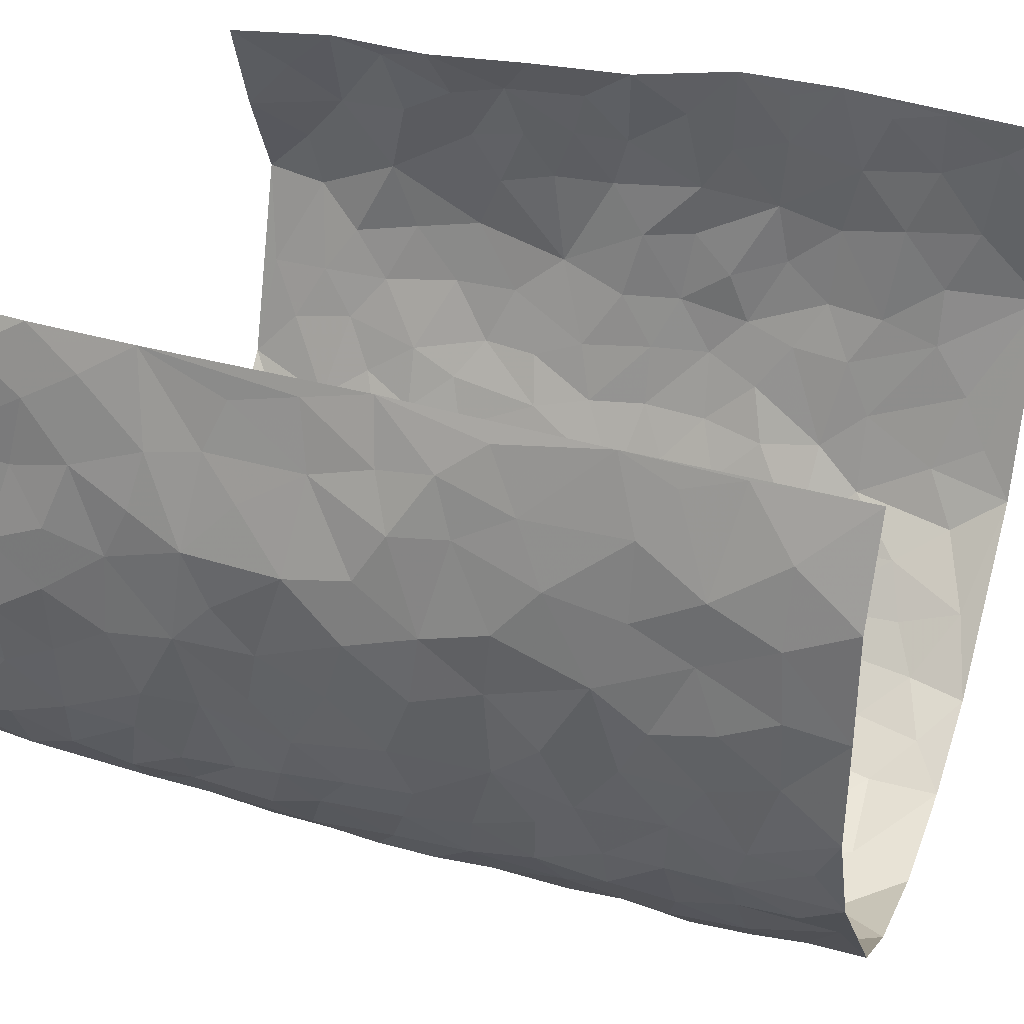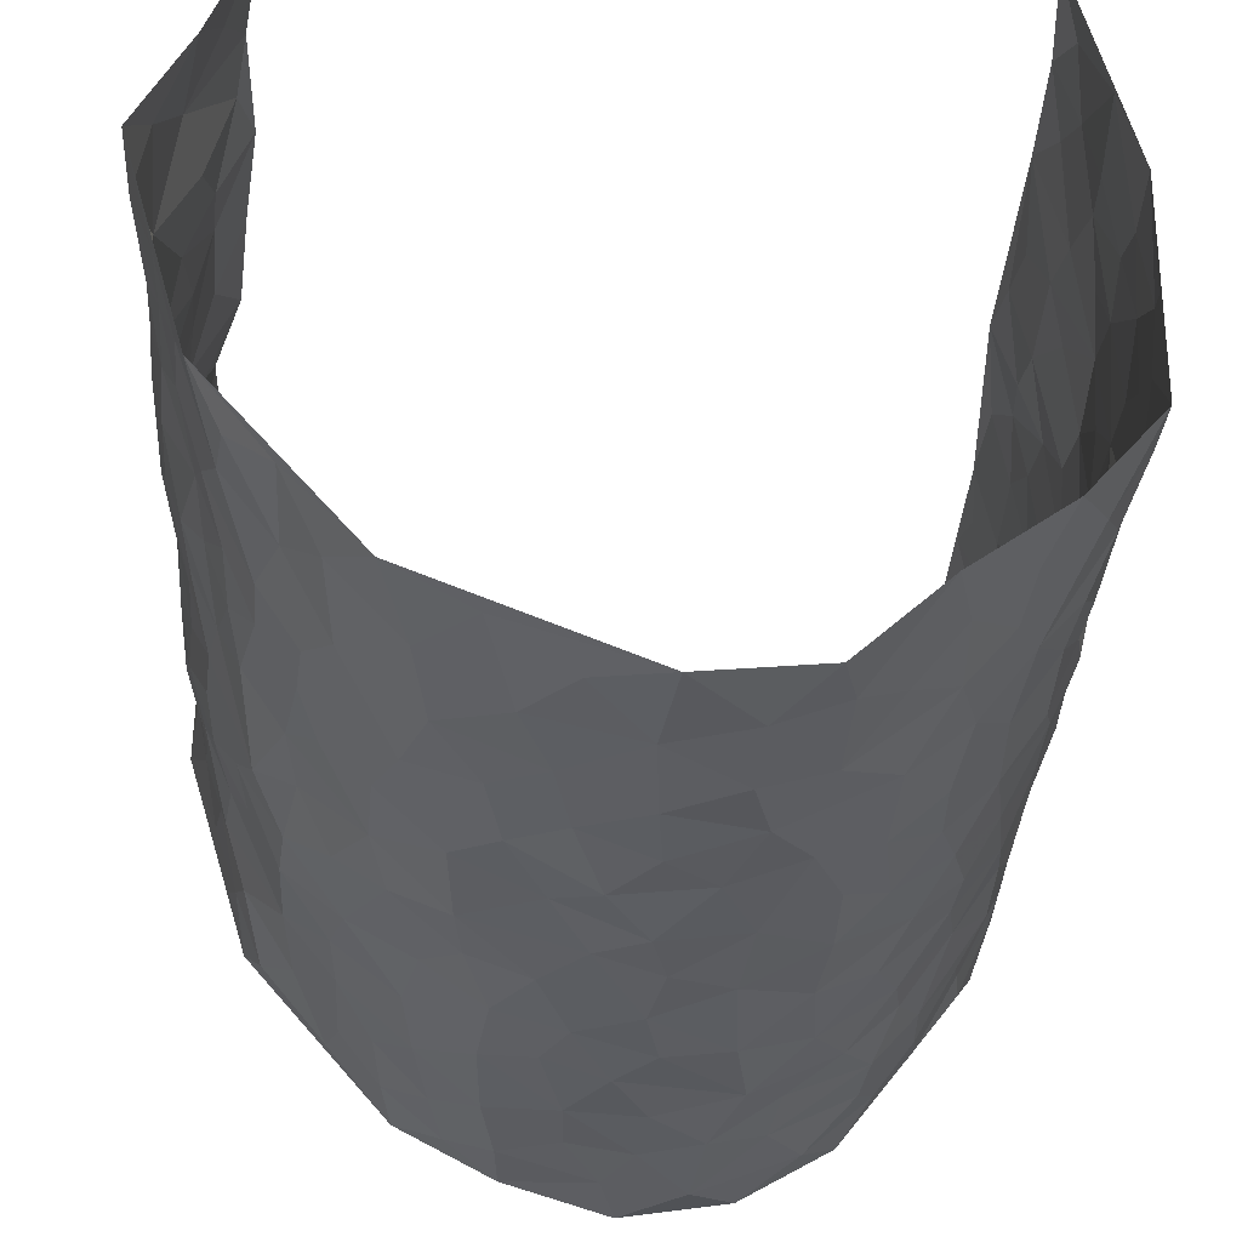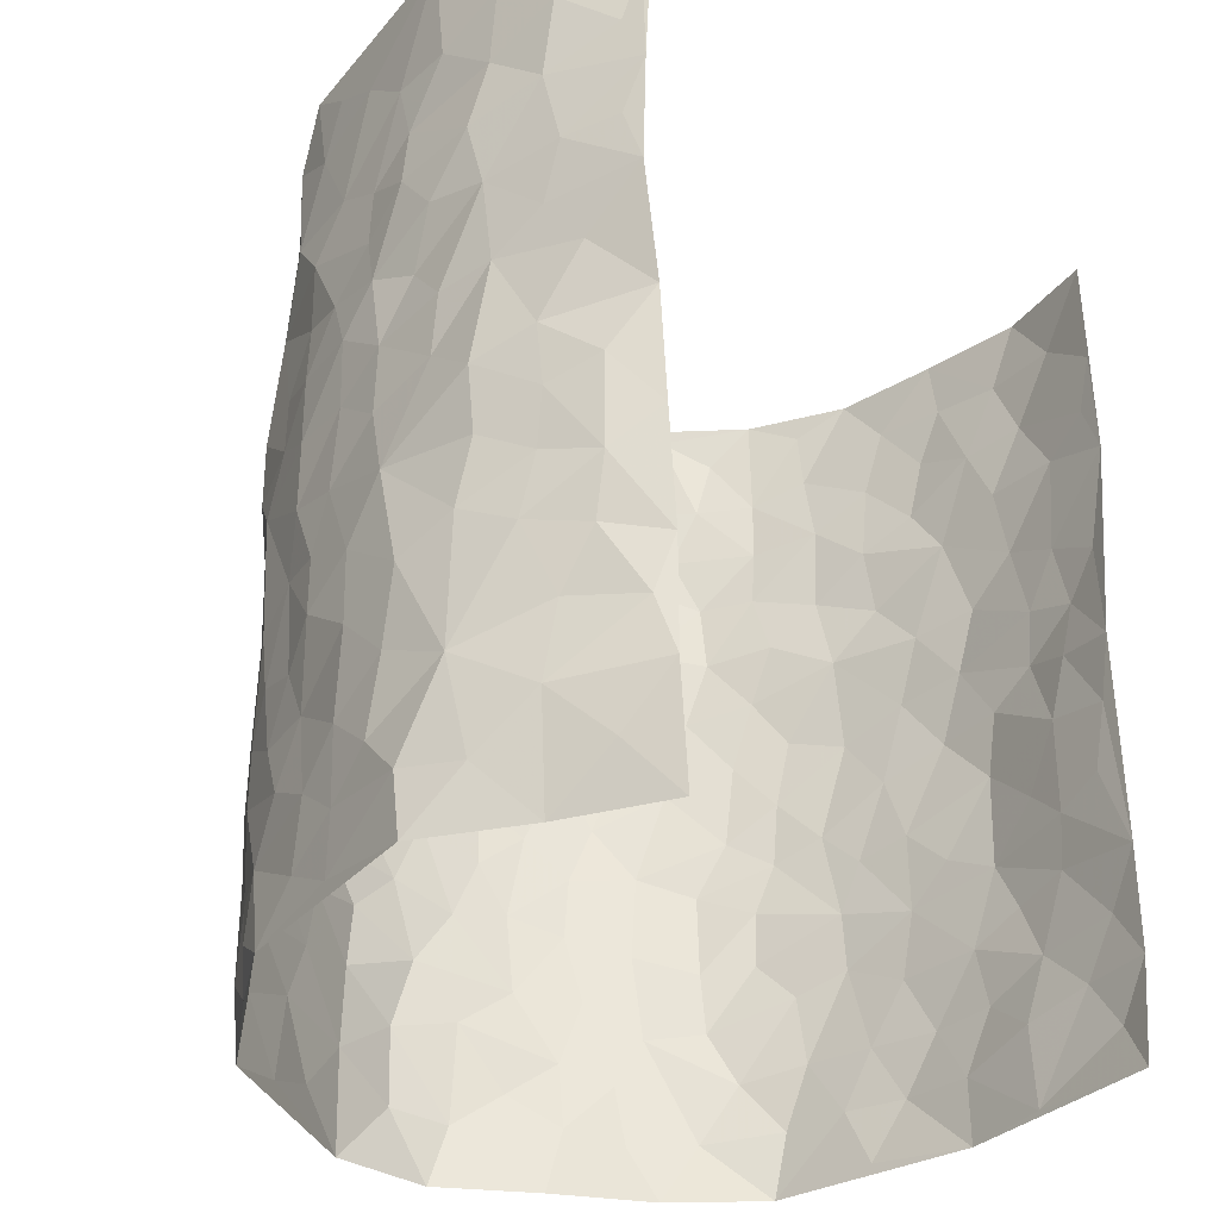
<metadata>
{"format":"obj","ext":"obj","renderer":"f3d","projection":"perspective","resolution":1024,"background":"white","views":[{"elev":34.3,"azim":110.7,"up":"+Z"},{"elev":-34.0,"azim":-3.1,"up":"+Z"},{"elev":-32.4,"azim":-50.0,"up":"+Y"}]}
</metadata>
<code>
v -0.3508 0.007479 0.4372
v -0.3971 0.997 0.4495
v 0.3471 0.004222 0.4408
v 0.3775 0.9985 0.4431
v -0.4378 0.3941 0.2693
v -0.3891 0.5047 0.4434
v -0.4197 0.3603 0.3288
v 0.007058 0.001229 -0.3115
v -0.3644 0.2561 0.4399
v -0.4035 0.3415 0.3927
v -0.4492 0.004043 0.2098
v -0.3682 0.1309 0.4429
v -0.4424 0.2941 0.1834
v -0.3939 0.006232 0.3213
v -0.4251 0.2906 0.3134
v -0.3806 0.002205 -0.02891
v -0.3779 0.1935 0.4235
v -0.259 0.1664 -0.1876
v -0.4383 0.3233 0.2498
v -0.4154 0.1227 0.3346
v -0.381 0.06827 0.3882
v -0.4331 0.06621 0.2697
v -0.4323 0.1286 0.1473
v -0.4473 0.07713 0.1985
v -0.4042 0.2103 0.3427
v -0.3981 0.274 0.3782
v -0.4379 0.179 0.2441
v -0.4363 0.2112 0.1664
v -0.4312 0.4898 0.3363
v -0.3783 0.3811 0.4425
v -0.4498 0.9991 0.2089
v -0.3871 0.2228 0.01719
v 0.2429 0.1558 -0.2166
v -0.4185 0.7489 0.454
v -0.3083 0.3932 -0.1311
v -0.4467 0.7547 0.2571
v -0.4377 0.8328 0.2752
v -0.4077 0.4433 0.0573
v -0.4185 0.6068 0.07446
v -0.3767 0.9991 -0.0288
v -0.4251 0.6865 0.4311
v -0.4294 0.5636 0.1357
v -0.3232 0.7542 -0.1132
v -0.3808 0.2799 -0.009971
v -0.3592 0.2251 -0.05522
v -0.3758 0.1623 -0.02289
v -0.3548 0.6365 -0.06584
v -0.3152 0.5596 -0.1386
v 0.1719 0.472 -0.2811
v -0.2882 0.2206 -0.1593
v -0.1892 0.6108 -0.2332
v -0.3213 0.6297 -0.1323
v -0.266 0.05614 -0.1799
v -0.419 0.7115 0.1029
v -0.3279 0.1937 -0.1119
v -0.4352 0.6186 0.3455
v -0.03292 0.348 -0.3078
v 0.06377 0.3388 -0.3023
v 0.279 0.4503 -0.2013
v -0.08435 0.5508 -0.2817
v -0.1494 0.5556 -0.2545
v 0.101 0.6283 -0.3084
v -0.4272 0.347 0.1057
v -0.4409 0.5756 0.2224
v -0.4193 0.8094 0.4255
v -0.3989 0.13 0.03812
v -0.3031 0.01132 -0.1246
v -0.4464 0.4677 0.2686
v -0.4179 0.1734 0.0924
v -0.4161 0.01965 0.09165
v -0.2226 7.534e-05 -0.2175
v -0.4152 0.08967 0.09252
v -0.3945 0.05395 0.02621
v -0.3491 0.03644 -0.07992
v -0.3578 0.1034 -0.06312
v -0.4366 0.686 0.3664
v -0.4105 0.873 0.4442
v -0.4357 0.5104 0.2108
v 0.009005 0.9948 -0.3132
v -0.4441 0.677 0.2774
v -0.4065 0.3151 0.03676
v -0.3863 0.4614 -0.009031
v 0.01479 0.5701 -0.3077
v -0.03862 0.4822 -0.2908
v 0.01063 0.4191 -0.3115
v -0.1127 0.1273 -0.2709
v -0.4047 0.6709 0.04587
v -0.4249 0.5632 0.3867
v -0.4419 0.6927 0.2061
v -0.3574 0.2968 -0.06666
v -0.4251 0.2682 0.1052
v -0.3766 0.6889 -0.01644
v -0.158 0.4848 -0.2555
v -0.2335 0.4355 -0.2056
v -0.4286 0.6503 0.121
v -0.004221 0.1166 -0.3033
v -0.3436 0.5102 -0.09787
v -0.294 0.2883 -0.1512
v -0.2176 0.5034 -0.2217
v -0.1654 0.3815 -0.252
v -0.4216 0.6236 0.4526
v -0.4308 0.6245 0.1795
v -0.4396 0.5812 0.2868
v -0.3031 0.1093 -0.1332
v -0.3926 0.5336 -0.001784
v -0.4387 0.4074 0.1553
v -0.1184 0.3236 -0.2723
v -0.1361 0.2487 -0.2633
v -0.3901 0.6122 -0.004815
v 0.1176 0.7266 -0.3041
v 0.003354 0.2142 -0.3075
v -0.06328 0.2727 -0.288
v 0.01142 0.288 -0.3088
v -0.3488 0.3636 -0.08396
v -0.1813 0.183 -0.2463
v -0.4254 0.4894 0.1286
v -0.4023 0.3815 0.03255
v -0.374 0.3917 -0.02578
v -0.2693 0.5242 -0.1776
v -0.2302 0.3502 -0.2072
v -0.2997 0.467 -0.1397
v -0.2058 0.2707 -0.2296
v -0.07838 0.4106 -0.2773
v -0.4119 0.5326 0.07002
v -0.08159 0.1976 -0.2808
v -0.1961 0.09134 -0.2366
v -0.3301 0.2578 -0.1091
v -0.4092 0.4411 0.397
v -0.4243 0.423 0.3386
v 0.1001 0.4213 -0.299
v 0.2048 0.2364 -0.2514
v 0.09147 0.5148 -0.3044
v 0.02822 0.4869 -0.3092
v 0.1711 0.3913 -0.2769
v 0.4174 0.4959 0.2603
v 0.2178 0.4324 -0.2501
v 0.2541 0.3122 -0.2203
v 0.1649 0.5658 -0.2806
v 0.129 0.9939 -0.2947
v -0.2591 0.6198 -0.1882
v 0.3479 0.8794 -0.09399
v 0.3815 0.9979 -0.03622
v -0.1946 0.7814 -0.2376
v -0.04824 0.863 -0.2931
v -0.2774 0.3486 -0.1648
v -0.3631 0.5659 -0.05798
v -0.06407 0.05161 -0.2865
v -0.1411 0.02087 -0.2508
v 0.1283 0.002347 -0.2982
v 0.02235 0.8577 -0.3069
v -0.009216 0.6985 -0.3067
v 0.3578 0.1964 -0.1021
v 0.3051 0.2891 -0.1645
v 0.4182 0.5263 0.0588
v 0.3992 0.5468 -0.006123
v 0.3763 0.1351 -0.07315
v 0.3989 0.2281 -0.009124
v 0.3527 0.3618 -0.1088
v 0.03097 0.6393 -0.311
v -0.05009 0.6263 -0.2945
v -0.1338 0.7291 -0.2678
v -0.07687 0.6918 -0.2879
v -0.05112 0.7901 -0.2943
v -0.1241 0.6323 -0.2696
v 0.02962 0.7726 -0.3072
v 0.2325 0.9966 -0.2323
v -0.009618 0.9238 -0.307
v -0.2348 0.8463 -0.1986
v -0.1795 0.8803 -0.2423
v -0.2706 0.781 -0.1676
v -0.2169 0.9985 -0.2163
v -0.2051 0.6964 -0.227
v -0.2744 0.7001 -0.1682
v -0.1285 0.8298 -0.2733
v -0.1081 0.9978 -0.2754
v 0.2131 0.7443 -0.2498
v 0.1762 0.6651 -0.274
v 0.2969 0.5941 -0.1778
v 0.2508 0.5215 -0.2252
v 0.2537 0.6647 -0.2218
v 0.3572 0.7435 -0.09882
v 0.3122 0.6823 -0.1525
v 0.2653 0.7322 -0.2055
v 0.078 0.9256 -0.3166
v 0.08745 0.8205 -0.3111
v 0.1493 0.8551 -0.2848
v 0.241 0.8717 -0.2326
v 0.293 0.7924 -0.1826
v 0.2268 0.5942 -0.2429
v -0.4383 0.8677 0.3582
v -0.4259 0.8175 0.1587
v -0.4382 0.7751 0.3445
v -0.4322 0.998 0.3327
v -0.4254 0.9394 0.3974
v -0.4414 0.922 0.2866
v -0.4353 0.8865 0.2092
v -0.4104 0.9301 0.08339
v -0.4218 0.8869 0.139
v -0.436 0.7474 0.1615
v -0.3963 0.8152 0.03991
v -0.4125 0.7822 0.09967
v -0.3824 0.9019 -0.007537
v -0.3179 0.8787 -0.1072
v -0.3944 0.9611 0.02506
v -0.3673 0.8163 -0.05196
v -0.3548 0.9374 -0.07147
v -0.2855 0.9731 -0.1415
v -0.3856 0.7615 -0.007828
v -0.271 0.9016 -0.1616
v -0.2273 0.9306 -0.2065
v 0.1575 0.7825 -0.2774
v 0.2463 0.8027 -0.2321
v 0.1905 0.9304 -0.2701
v 0.3349 0.8113 -0.1233
v 0.3008 0.8798 -0.1683
v 0.3181 0.9817 -0.1249
v 0.2649 0.9363 -0.2018
v 0.3594 0.9477 -0.08024
v 0.3307 0.4929 -0.135
v 0.2994 0.5279 -0.1813
v 0.3805 0.6038 -0.04346
v 0.3577 0.6639 -0.09045
v 0.3466 0.5873 -0.1149
v 0.3134 0.1893 -0.1554
v 0.3807 0.3349 -0.04708
v 0.3713 0.5221 -0.06628
v 0.3111 0.3876 -0.1629
v -0.1132 0.9147 -0.2804
v -0.1646 0.9577 -0.2493
v 0.2868 0.1318 -0.1746
v 0.4011 0.01502 0.0781
v 0.2017 0.3316 -0.2598
v 0.258 0.3838 -0.2173
v 0.4137 0.2478 0.05061
v 0.4226 0.9979 0.2049
v 0.3616 0.2521 0.4424
v 0.3839 0.8112 -0.03579
v 0.4271 0.4868 0.1865
v 0.3819 0.7459 -0.03879
v 0.3591 0.5005 0.4398
v 0.4171 0.2933 0.1369
v 0.3922 0.4679 -0.0207
v 0.415 0.3098 0.2465
v 0.4069 0.4153 0.02919
v 0.3972 0.002854 -0.04527
v 0.09624 0.2514 -0.2992
v 0.4005 0.07759 -0.02932
v 0.1389 0.3178 -0.2838
v 0.3515 0.2666 -0.1047
v 0.3916 0.2655 0.3407
v 0.4181 0.4619 0.1092
v 0.4049 0.08224 0.04403
v 0.3683 0.4261 -0.07672
v 0.411 0.3717 0.07573
v 0.2655 0.2315 -0.2021
v 0.3829 0.2721 -0.051
v 0.2393 0.07716 -0.206
v 0.3188 0.001018 -0.1387
v 0.2192 0.000666 -0.2131
v 0.1928 0.1131 -0.2494
v 0.07528 0.1694 -0.3092
v 0.1463 0.1889 -0.2778
v 0.4099 0.1471 0.07923
v 0.4204 0.4217 0.2461
v 0.4107 0.2206 0.2164
v 0.4139 0.08 0.1176
v 0.4142 0.3844 0.1377
v 0.416 0.3383 0.1865
v 0.3843 0.3263 0.3506
v 0.425 0.5673 0.2149
v 0.415 0.1448 0.1598
v 0.408 0.1495 0.2319
v 0.3997 0.367 0.307
v 0.3694 0.3505 0.406
v 0.3853 0.4388 0.3505
v 0.4075 0.3131 0.05068
v 0.3878 0.1072 0.2869
v 0.2939 0.06205 -0.1644
v 0.353 0.06826 -0.1112
v 0.07738 0.07772 -0.3085
v 0.1455 0.07197 -0.285
v 0.3796 0.7492 0.4468
v 0.4049 0.07899 0.1995
v 0.4146 0.215 0.1226
v 0.3653 0.4254 0.4235
v 0.3837 0.5095 0.3717
v 0.4077 0.2497 0.2771
v 0.404 0.1486 -0.0008122
v 0.4029 0.00159 0.2015
v 0.3934 0.394 -0.02859
v 0.3694 0.06488 0.4059
v 0.3598 0.1282 0.4434
v 0.3953 0.1804 0.3079
v 0.3802 0.1253 0.3654
v 0.3822 0.01014 0.2949
v 0.375 0.1897 0.4036
v 0.4251 0.5562 0.1348
v 0.421 0.6331 0.1625
v 0.4079 0.6354 0.05564
v 0.4178 0.691 0.2973
v 0.4146 0.7706 0.1016
v 0.3787 0.6246 0.4239
v 0.4247 0.6418 0.2387
v 0.4043 0.5947 0.3242
v 0.4257 0.7437 0.2043
v 0.4085 0.5299 0.3154
v 0.3898 0.5738 0.384
v 0.3995 0.6591 0.3617
v 0.4227 0.6919 0.1095
v 0.4074 0.7231 0.03529
v 0.3846 0.6741 -0.01663
v 0.4166 0.8508 0.3249
v 0.4263 0.8703 0.1826
v 0.4168 0.7761 0.2827
v 0.4038 0.7768 0.3684
v 0.4183 0.8435 0.2511
v 0.3796 0.8739 0.4423
v 0.4251 0.8016 0.1644
v 0.3868 0.8106 0.4226
v 0.4247 0.9309 0.2128
v 0.4176 0.9973 0.3277
v 0.4212 0.9965 0.08071
v 0.4213 0.925 0.2926
v 0.4044 0.9268 0.378
v 0.4218 0.9335 0.132
v 0.4049 0.9005 0.02746
v 0.3835 0.8808 -0.03518
v 0.4038 0.9687 0.02118
v 0.4056 0.8212 0.04027
v 0.4201 0.8596 0.1064
f 29 6 128
f 12 21 20
f 26 10 9
f 55 45 46
f 27 19 15
f 26 9 17
f 101 6 88
f 12 1 21
f 7 15 19
f 125 86 96
f 84 123 85
f 129 29 128
f 25 27 15
f 12 20 17
f 73 75 66
f 22 14 11
f 26 17 25
f 9 12 17
f 25 15 26
f 5 129 7
f 52 146 48
f 55 18 50
f 7 19 5
f 20 27 25
f 124 82 105
f 41 76 34
f 20 14 22
f 14 20 21
f 14 21 1
f 24 22 11
f 24 27 22
f 72 66 69
f 69 32 91
f 70 24 11
f 24 23 27
f 17 20 25
f 27 20 22
f 10 15 7
f 10 26 15
f 23 28 27
f 27 13 19
f 28 23 69
f 13 27 28
f 119 121 94
f 10 7 129
f 6 30 128
f 9 10 30
f 36 192 80
f 80 102 89
f 118 81 44
f 64 103 78
f 115 126 86
f 45 32 46
f 91 63 13
f 129 68 29
f 95 87 54
f 95 54 199
f 202 40 204
f 82 97 105
f 29 88 6
f 18 55 104
f 148 126 71
f 38 82 124
f 50 18 122
f 117 82 38
f 5 19 106
f 82 117 118
f 80 64 102
f 127 45 55
f 194 77 190
f 98 35 114
f 39 124 105
f 127 50 98
f 106 19 13
f 66 75 46
f 39 95 42
f 63 117 38
f 95 89 102
f 101 56 76
f 51 140 99
f 18 53 126
f 62 83 132
f 45 127 90
f 112 113 57
f 103 29 68
f 130 85 58
f 109 39 105
f 35 94 121
f 113 246 58
f 151 165 163
f 120 100 94
f 114 127 98
f 192 190 65
f 95 39 87
f 36 191 37
f 67 104 74
f 56 101 88
f 13 63 106
f 192 34 76
f 268 241 243
f 108 115 125
f 93 84 60
f 133 84 85
f 156 288 157
f 101 76 41
f 80 103 64
f 105 97 146
f 99 61 51
f 92 109 47
f 125 96 111
f 158 227 153
f 75 104 55
f 69 66 32
f 81 91 32
f 106 78 68
f 42 64 78
f 77 34 65
f 24 70 72
f 75 73 16
f 16 71 67
f 2 34 77
f 13 28 91
f 103 56 88
f 56 80 76
f 72 69 23
f 11 16 70
f 16 73 70
f 16 67 74
f 115 18 126
f 24 72 23
f 73 72 70
f 16 74 75
f 72 73 66
f 32 45 44
f 84 83 60
f 66 46 32
f 78 106 116
f 117 63 81
f 67 53 104
f 103 68 78
f 69 91 28
f 36 80 89
f 106 38 116
f 106 68 5
f 81 118 117
f 62 132 138
f 32 44 81
f 53 67 71
f 57 58 85
f 123 100 107
f 93 60 61
f 33 230 224
f 8 96 147
f 132 133 130
f 140 48 119
f 93 100 123
f 122 98 50
f 164 60 160
f 53 71 126
f 125 112 108
f 193 194 195
f 75 55 46
f 63 91 81
f 56 103 80
f 196 198 31
f 18 104 53
f 121 48 97
f 38 106 63
f 118 97 82
f 97 35 121
f 51 172 140
f 130 134 49
f 87 39 109
f 288 252 263
f 97 114 35
f 47 43 92
f 57 113 58
f 248 130 58
f 34 101 41
f 114 90 127
f 116 124 42
f 145 94 35
f 118 114 97
f 167 79 175
f 98 145 35
f 85 123 57
f 43 47 52
f 199 36 89
f 42 78 116
f 159 83 62
f 88 29 103
f 74 104 75
f 118 44 90
f 173 140 172
f 42 95 102
f 190 192 37
f 65 190 77
f 89 95 199
f 125 111 112
f 92 87 109
f 18 115 122
f 177 180 176
f 112 57 107
f 109 105 146
f 93 94 100
f 285 286 275
f 96 86 147
f 137 232 131
f 57 123 107
f 87 92 208
f 49 134 136
f 132 130 49
f 161 164 162
f 50 127 55
f 122 108 107
f 122 107 100
f 48 140 52
f 118 90 114
f 99 119 94
f 123 84 93
f 36 37 192
f 48 121 119
f 120 122 100
f 39 42 124
f 38 124 116
f 248 58 246
f 44 45 90
f 98 122 120
f 146 52 47
f 94 93 99
f 168 209 170
f 212 183 188
f 202 197 200
f 42 102 64
f 107 108 112
f 99 93 61
f 8 280 96
f 112 111 113
f 125 115 86
f 115 108 122
f 128 30 10
f 5 68 129
f 10 129 128
f 132 49 138
f 83 84 133
f 130 133 85
f 83 133 132
f 248 134 130
f 156 152 224
f 151 110 165
f 212 186 211
f 153 224 249
f 254 251 244
f 246 261 262
f 225 158 249
f 49 136 179
f 185 184 150
f 214 188 181
f 181 188 182
f 161 163 174
f 143 170 172
f 110 211 185
f 184 79 167
f 174 228 169
f 62 110 159
f 163 150 144
f 210 169 229
f 170 143 168
f 176 211 110
f 98 120 145
f 94 145 120
f 48 146 97
f 109 146 47
f 148 86 126
f 147 86 148
f 71 8 148
f 8 147 148
f 244 276 254
f 232 136 134
f 174 143 161
f 60 83 160
f 163 162 151
f 159 160 83
f 261 281 262
f 259 281 149
f 219 220 59
f 246 113 111
f 33 255 131
f 157 256 152
f 137 255 153
f 230 278 279
f 262 260 33
f 154 155 242
f 131 255 137
f 248 131 232
f 281 280 149
f 259 258 278
f 220 179 59
f 159 151 160
f 162 160 151
f 164 61 60
f 228 174 144
f 144 174 163
f 159 110 151
f 161 172 164
f 186 184 185
f 161 162 163
f 61 164 51
f 160 162 164
f 187 217 213
f 150 163 165
f 205 202 200
f 79 184 139
f 170 43 173
f 174 169 143
f 161 143 172
f 167 144 150
f 176 180 183
f 172 170 173
f 223 226 221
f 185 150 165
f 99 140 119
f 207 206 203
f 172 51 164
f 43 52 173
f 173 52 140
f 167 175 228
f 228 229 169
f 210 168 169
f 177 110 62
f 189 138 179
f 62 138 177
f 136 232 233
f 181 182 222
f 150 184 167
f 178 180 189
f 49 179 138
f 177 138 189
f 180 178 182
f 178 179 220
f 307 308 304
f 222 223 221
f 215 187 188
f 176 183 212
f 187 213 186
f 214 215 188
f 185 211 186
f 237 181 239
f 182 188 183
f 110 185 165
f 216 215 141
f 211 176 212
f 182 183 180
f 176 110 177
f 213 184 186
f 178 189 179
f 177 189 180
f 195 190 37
f 197 198 200
f 195 194 190
f 34 192 65
f 80 192 76
f 37 196 195
f 194 2 77
f 193 2 194
f 196 37 191
f 31 193 195
f 198 196 191
f 31 195 196
f 199 201 191
f 197 204 31
f 198 191 201
f 31 198 197
f 201 199 54
f 36 199 191
f 54 208 201
f 208 43 205
f 208 54 87
f 198 201 200
f 206 205 203
f 43 170 203
f 210 207 209
f 40 202 206
f 31 204 40
f 197 202 204
f 208 205 200
f 43 203 205
f 205 206 202
f 203 209 207
f 171 40 207
f 40 206 207
f 208 200 201
f 43 208 92
f 170 209 203
f 168 143 169
f 207 210 171
f 168 210 209
f 188 187 212
f 212 187 186
f 166 139 213
f 184 213 139
f 237 214 181
f 215 214 141
f 216 141 218
f 213 217 166
f 142 166 216
f 217 216 166
f 187 215 217
f 216 217 215
f 237 141 214
f 142 216 218
f 223 222 182
f 179 136 59
f 223 220 219
f 267 238 251
f 237 327 141
f 223 182 178
f 158 290 253
f 220 223 178
f 59 233 227
f 233 59 136
f 248 246 131
f 153 249 158
f 251 254 267
f 223 219 226
f 111 261 246
f 297 251 238
f 276 256 157
f 167 228 144
f 229 228 175
f 175 171 229
f 229 171 210
f 260 257 33
f 265 271 272
f 266 289 283
f 269 243 250
f 249 224 152
f 266 283 271
f 227 233 137
f 253 227 158
f 325 313 320
f 135 264 275
f 310 329 239
f 270 298 297
f 249 256 225
f 275 273 269
f 311 222 221
f 155 154 299
f 234 276 157
f 310 311 299
f 222 239 181
f 221 226 155
f 266 263 252
f 242 290 244
f 264 273 275
f 273 264 243
f 242 244 154
f 276 290 225
f 288 234 157
f 240 282 302
f 275 286 306
f 225 290 158
f 234 263 284
f 241 254 276
f 233 232 137
f 137 153 227
f 264 135 238
f 244 251 154
f 260 259 257
f 227 253 219
f 33 224 255
f 154 297 299
f 240 302 307
f 297 154 251
f 264 268 243
f 253 226 219
f 271 284 263
f 277 294 293
f 290 242 253
f 241 234 284
f 59 227 219
f 242 155 226
f 252 245 231
f 157 152 156
f 257 230 33
f 152 256 249
f 278 230 257
f 262 33 131
f 224 153 255
f 259 278 257
f 134 248 232
f 230 279 224
f 96 261 111
f 261 96 280
f 280 281 261
f 246 262 131
f 252 247 245
f 268 267 241
f 283 277 272
f 288 247 252
f 275 274 285
f 295 291 294
f 267 268 264
f 263 234 288
f 309 310 299
f 290 276 244
f 283 272 271
f 267 254 241
f 265 243 241
f 236 240 285
f 297 238 270
f 303 305 298
f 241 276 234
f 221 155 299
f 272 277 293
f 250 243 287
f 286 285 240
f 284 271 265
f 271 263 266
f 295 3 291
f 225 256 276
f 241 284 265
f 289 266 231
f 3 292 291
f 321 235 323
f 293 294 296
f 279 278 258
f 245 279 258
f 279 156 224
f 260 281 259
f 280 8 149
f 262 281 260
f 231 266 252
f 267 264 238
f 306 304 270
f 283 289 295
f 243 269 273
f 236 269 250
f 294 292 296
f 274 236 285
f 269 274 275
f 250 287 293
f 245 289 231
f 236 274 269
f 156 279 247
f 242 226 253
f 247 279 245
f 243 265 287
f 288 156 247
f 265 272 293
f 296 292 236
f 293 287 265
f 295 294 277
f 277 283 295
f 236 250 296
f 289 3 295
f 292 294 291
f 293 296 250
f 300 304 308
f 325 320 235
f 329 330 326
f 270 304 303
f 270 303 298
f 309 305 301
f 135 306 270
f 299 297 298
f 298 309 299
f 238 135 270
f 300 314 305
f 303 300 305
f 304 306 307
f 300 303 304
f 282 319 315
f 322 325 235
f 275 306 135
f 307 306 286
f 240 307 286
f 308 307 302
f 302 282 308
f 308 282 315
f 305 309 298
f 310 309 301
f 310 301 329
f 310 239 311
f 222 311 239
f 299 311 221
f 319 312 315
f 312 323 316
f 301 305 318
f 305 314 316
f 300 308 315
f 316 314 312
f 312 314 315
f 315 314 300
f 323 312 324
f 316 313 318
f 282 4 317
f 330 313 325
f 4 321 324
f 235 320 323
f 282 317 319
f 312 319 317
f 326 325 322
f 316 320 313
f 316 318 305
f 142 218 327
f 327 218 141
f 316 323 320
f 324 312 317
f 4 324 317
f 321 323 324
f 318 313 330
f 328 326 322
f 326 327 329
f 329 327 237
f 326 328 327
f 322 142 328
f 327 328 142
f 329 237 239
f 301 318 330
f 326 330 325
f 330 329 301

</code>
